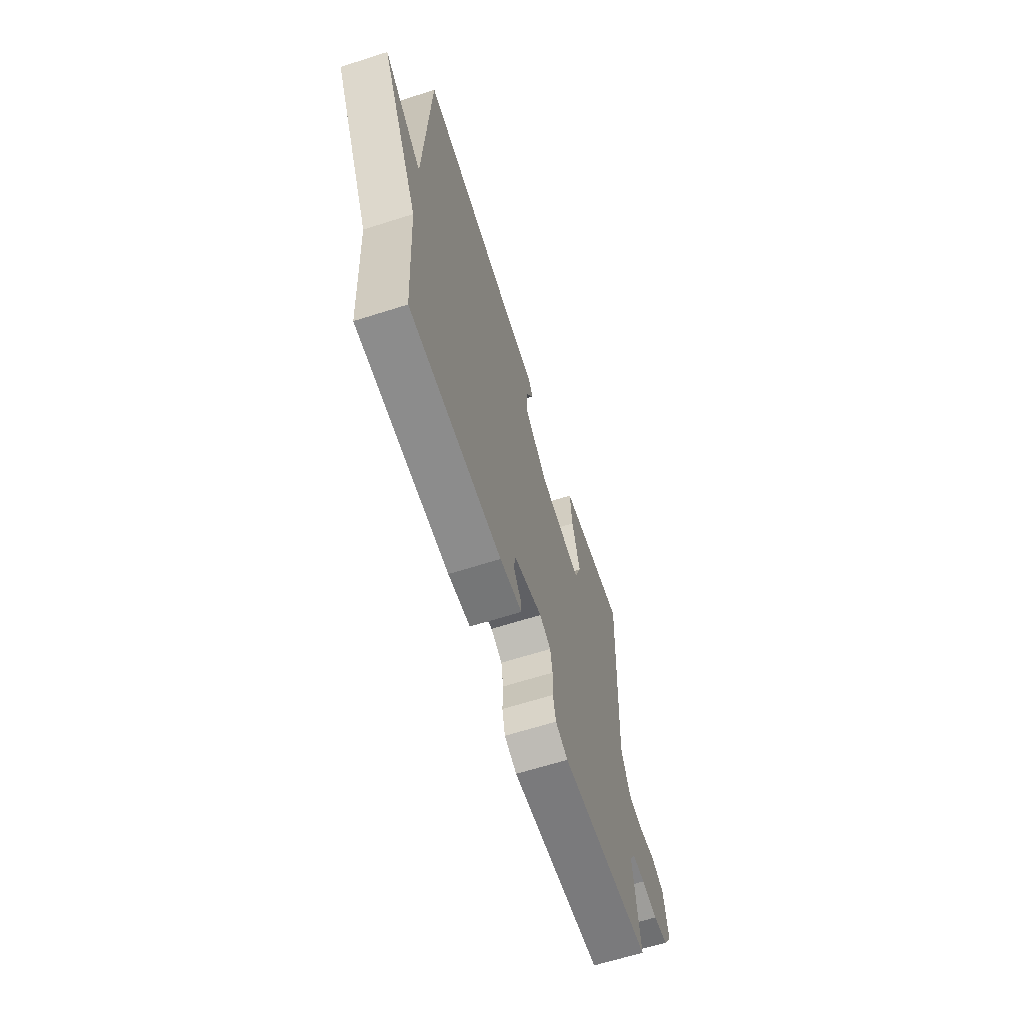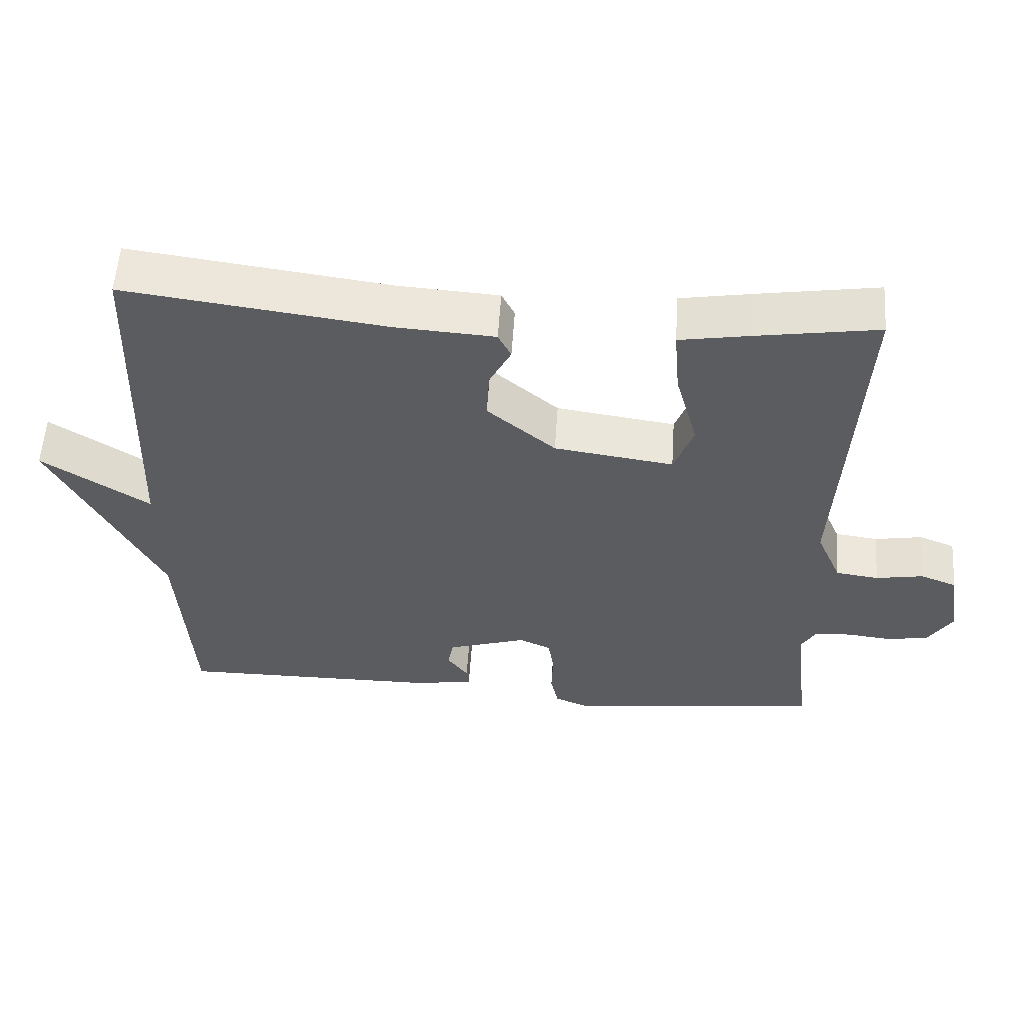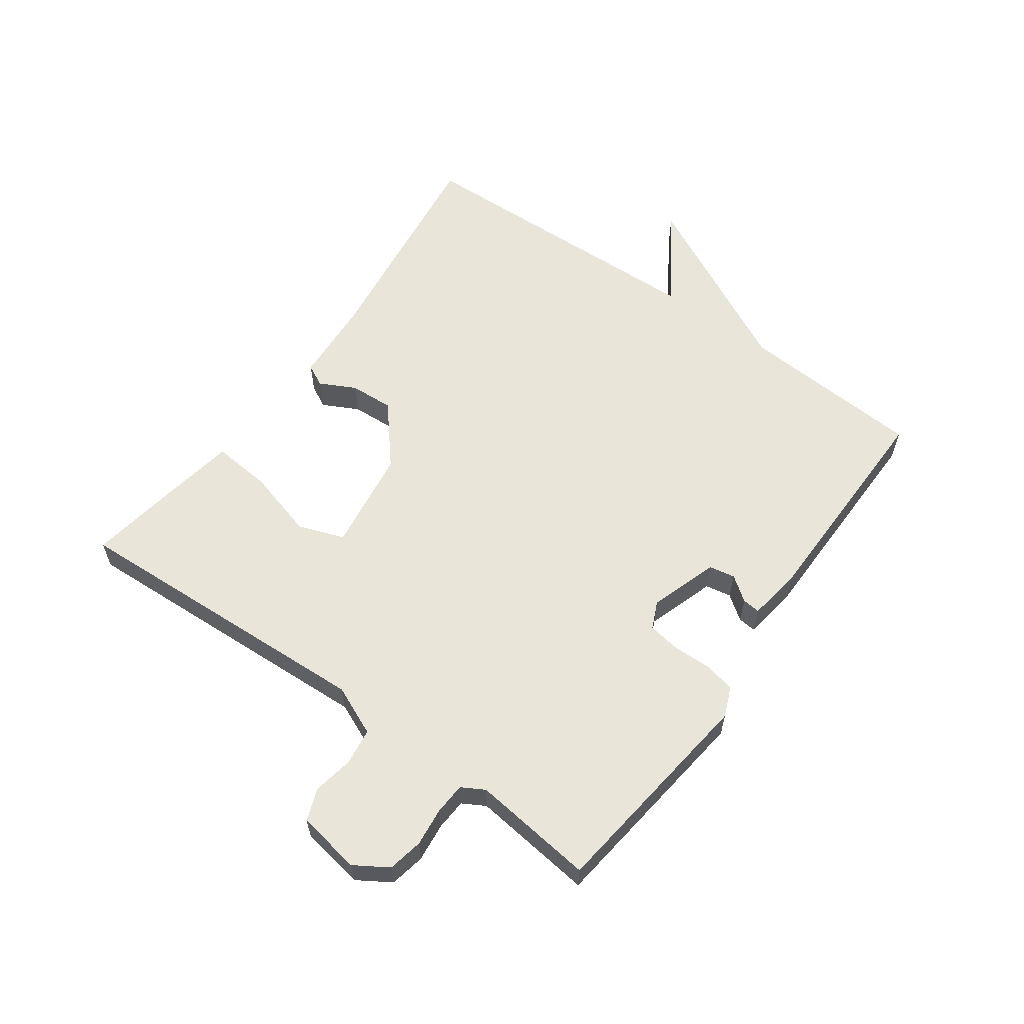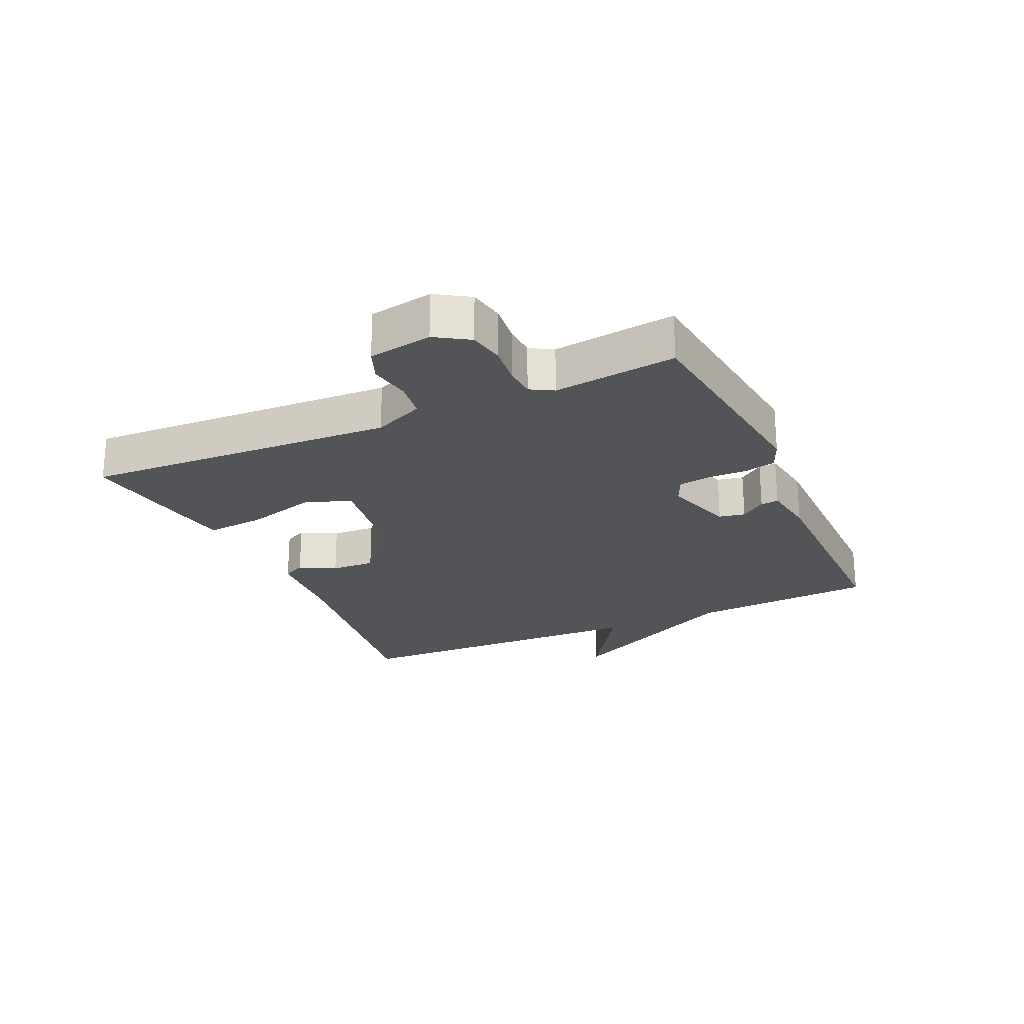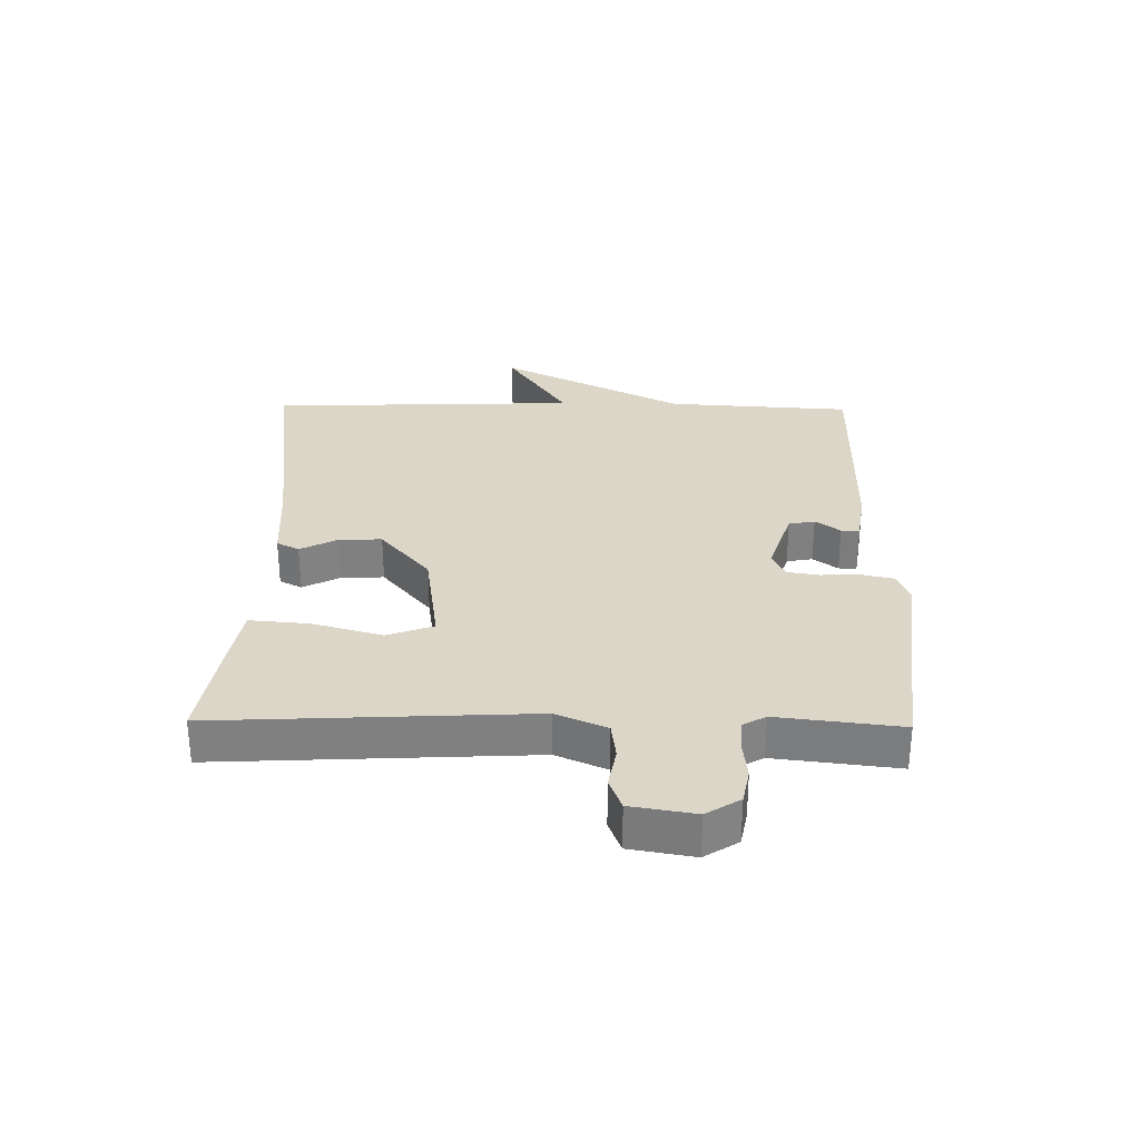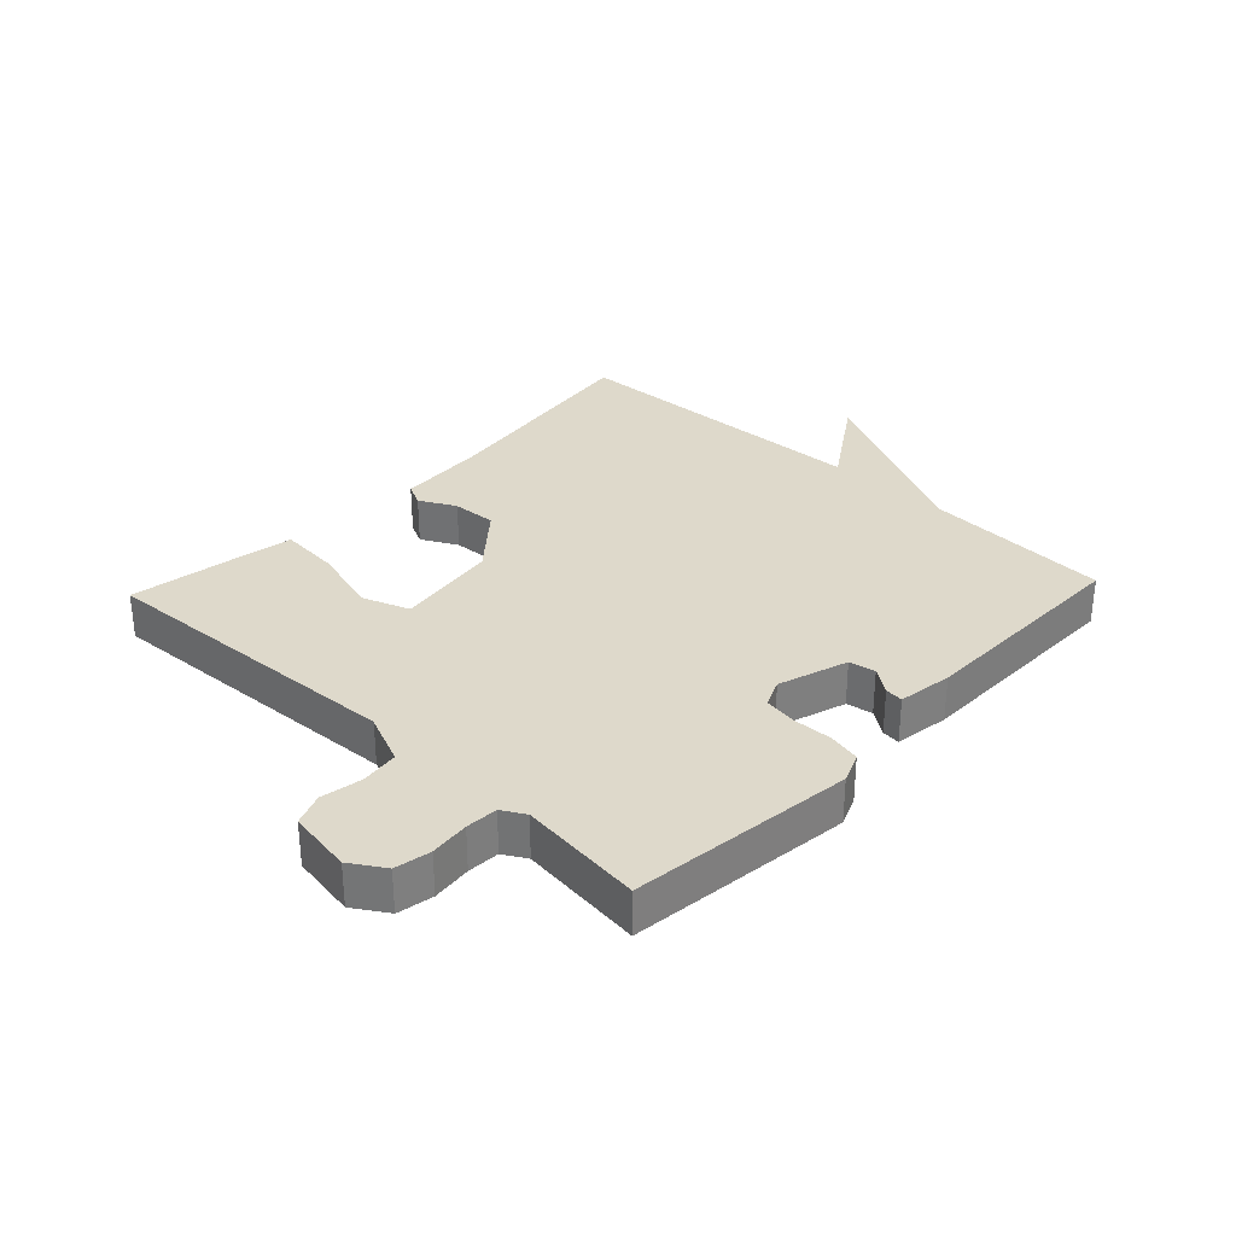
<metadata>
{"format":"obj","ext":"obj","renderer":"f3d","projection":"perspective","resolution":1024,"background":"white","views":[{"elev":-64.6,"azim":-72.2,"up":"+Z"},{"elev":56.3,"azim":3.8,"up":"+Z"},{"elev":59.7,"azim":125.8,"up":"+Y"},{"elev":-23.6,"azim":114.4,"up":"+Y"},{"elev":30.2,"azim":90.9,"up":"+Y"},{"elev":31.7,"azim":133.3,"up":"+Y"}]}
</metadata>
<code>
v -0.5 0.07 0.5
v -0.138 0.07 0.452
v 0.001 0.07 0.443
v 0.019 0.07 0.407
v -0.011 0.07 0.349
v -0.015 0.07 0.278
v 0.08 0.07 0.198
v 0.246 0.07 0.174
v 0.273 0.07 0.248
v 0.242 0.07 0.361
v 0.234 0.07 0.456
v 0.332 0.07 0.473
v 0.5 0.07 0.5
v 0.474 0.07 -0.004
v 0.509 0.07 -0.085
v 0.569 0.07 -0.093
v 0.635 0.07 -0.081
v 0.686 0.07 -0.101
v 0.703 0.07 -0.204
v 0.669 0.07 -0.258
v 0.612 0.07 -0.269
v 0.549 0.07 -0.262
v 0.498 0.07 -0.265
v 0.477 0.07 -0.302
v 0.5 0.07 -0.5
v 0.144 0.07 -0.543
v 0.096 0.07 -0.523
v 0.085 0.07 -0.472
v 0.087 0.07 -0.409
v 0.079 0.07 -0.357
v 0.035 0.07 -0.337
v -0.076 0.07 -0.373
v -0.084 0.07 -0.415
v -0.055 0.07 -0.455
v -0.052 0.07 -0.484
v -0.139 0.07 -0.497
v -0.5 0.07 -0.5
v -0.518 0.07 -0.201
v -0.668 0.07 0.097
v -0.518 0.07 -0.001
v -0.5 0 0.5
v -0.138 0 0.452
v 0.001 0 0.443
v 0.019 0 0.407
v -0.011 0 0.349
v -0.015 0 0.278
v 0.08 0 0.198
v 0.246 0 0.174
v 0.273 0 0.248
v 0.242 0 0.361
v 0.234 0 0.456
v 0.332 0 0.473
v 0.5 0 0.5
v 0.474 0 -0.004
v 0.509 0 -0.085
v 0.569 0 -0.093
v 0.635 0 -0.081
v 0.686 0 -0.101
v 0.703 0 -0.204
v 0.669 0 -0.258
v 0.612 0 -0.269
v 0.549 0 -0.262
v 0.498 0 -0.265
v 0.477 0 -0.302
v 0.5 0 -0.5
v 0.144 0 -0.543
v 0.096 0 -0.523
v 0.085 0 -0.472
v 0.087 0 -0.409
v 0.079 0 -0.357
v 0.035 0 -0.337
v -0.076 0 -0.373
v -0.084 0 -0.415
v -0.055 0 -0.455
v -0.052 0 -0.484
v -0.139 0 -0.497
v -0.5 0 -0.5
v -0.518 0 -0.201
v -0.668 0 0.097
v -0.518 0 -0.001
f 38 39 40
f 37 38 40
f 36 37 40
f 35 36 40
f 34 35 40
f 33 34 40
f 40 1 2
f 33 40 2
f 32 33 2
f 31 32 2
f 30 31 2
f 27 28 29
f 26 27 29
f 25 26 29
f 24 25 29
f 23 24 29 30
f 20 21 22
f 19 20 22
f 18 19 22
f 17 18 22
f 16 17 22
f 15 16 22 23
f 14 15 23 30
f 12 13 14
f 11 12 14
f 10 11 14
f 9 10 14
f 8 9 14 30
f 2 3 4 5
f 2 5 6
f 30 2 6
f 7 8 30
f 6 7 30
f 80 79 78
f 80 78 77
f 80 77 76
f 80 76 75
f 80 75 74
f 80 74 73
f 42 41 80
f 42 80 73
f 42 73 72
f 42 72 71
f 42 71 70
f 69 68 67
f 69 67 66
f 69 66 65
f 69 65 64
f 70 69 64 63
f 62 61 60
f 62 60 59
f 62 59 58
f 62 58 57
f 62 57 56
f 63 62 56 55
f 70 63 55 54
f 54 53 52
f 54 52 51
f 54 51 50
f 54 50 49
f 70 54 49 48
f 45 44 43 42
f 46 45 42
f 46 42 70
f 70 48 47
f 70 47 46
f 1 41 42 2
f 2 42 43 3
f 3 43 44 4
f 4 44 45 5
f 5 45 46 6
f 6 46 47 7
f 7 47 48 8
f 8 48 49 9
f 9 49 50 10
f 10 50 51 11
f 11 51 52 12
f 12 52 53 13
f 13 53 54 14
f 14 54 55 15
f 15 55 56 16
f 16 56 57 17
f 17 57 58 18
f 18 58 59 19
f 19 59 60 20
f 20 60 61 21
f 21 61 62 22
f 22 62 63 23
f 23 63 64 24
f 24 64 65 25
f 25 65 66 26
f 26 66 67 27
f 27 67 68 28
f 28 68 69 29
f 29 69 70 30
f 30 70 71 31
f 31 71 72 32
f 32 72 73 33
f 33 73 74 34
f 34 74 75 35
f 35 75 76 36
f 36 76 77 37
f 37 77 78 38
f 38 78 79 39
f 39 79 80 40
f 40 80 41 1

</code>
